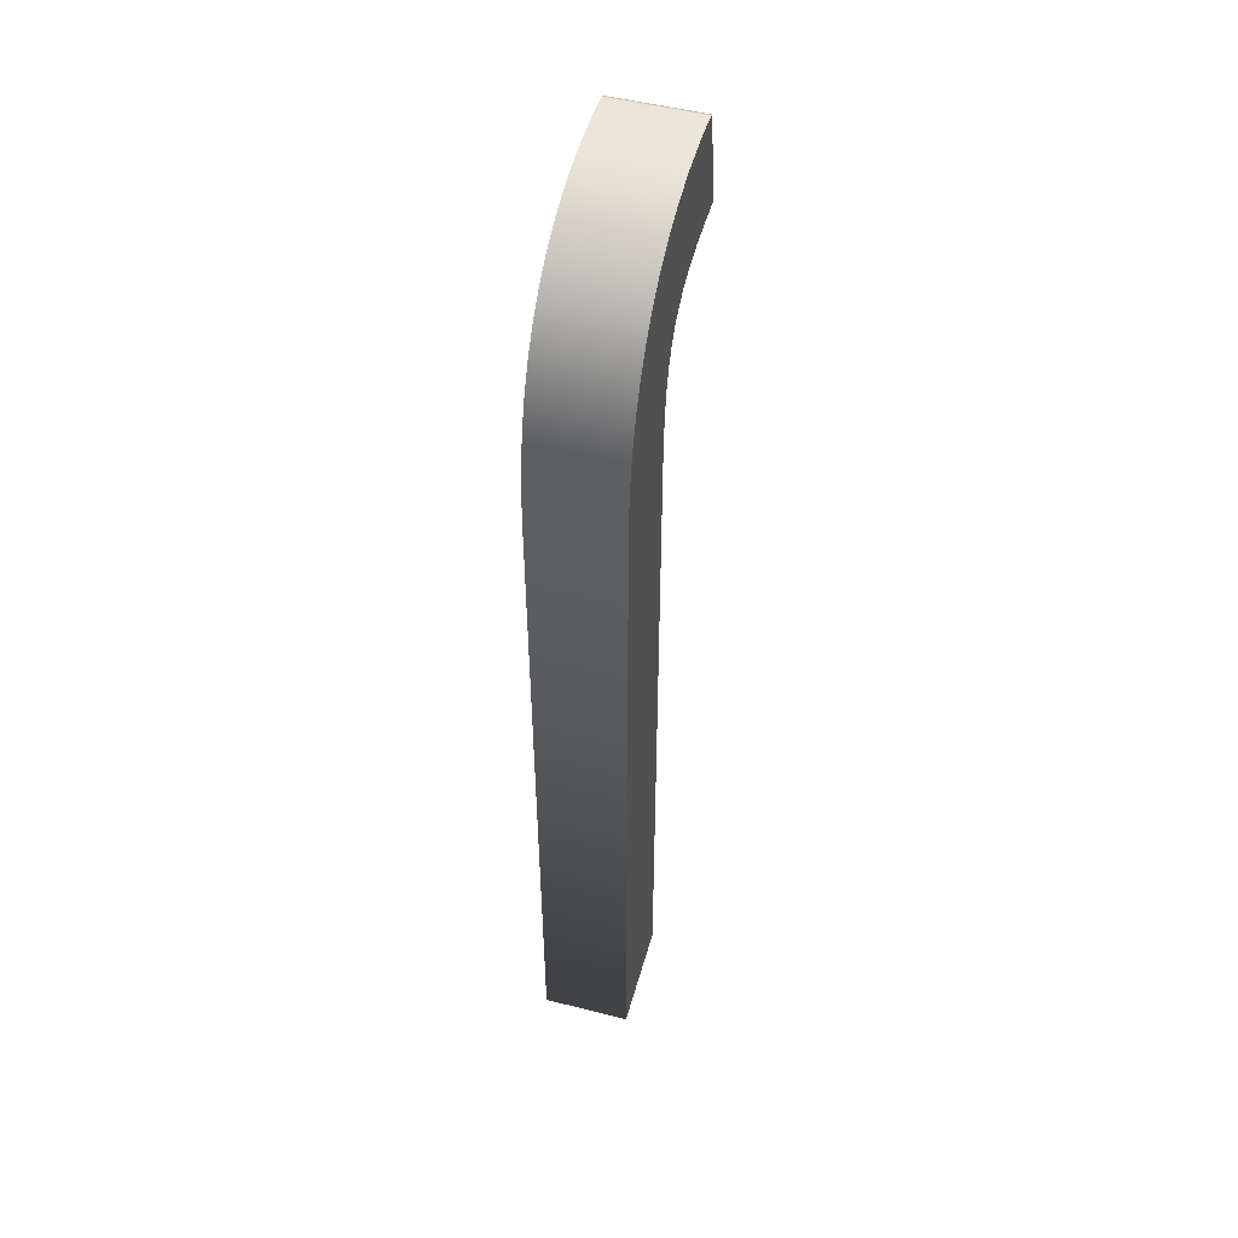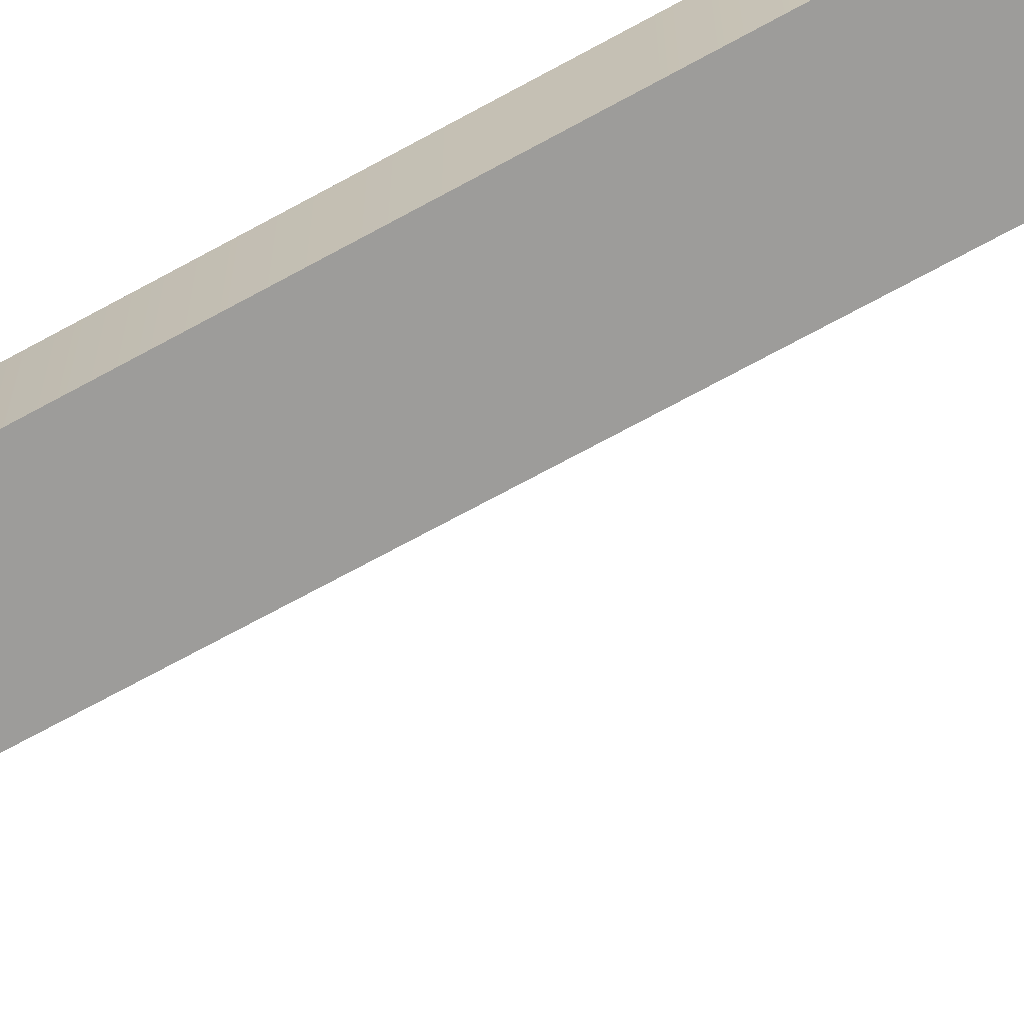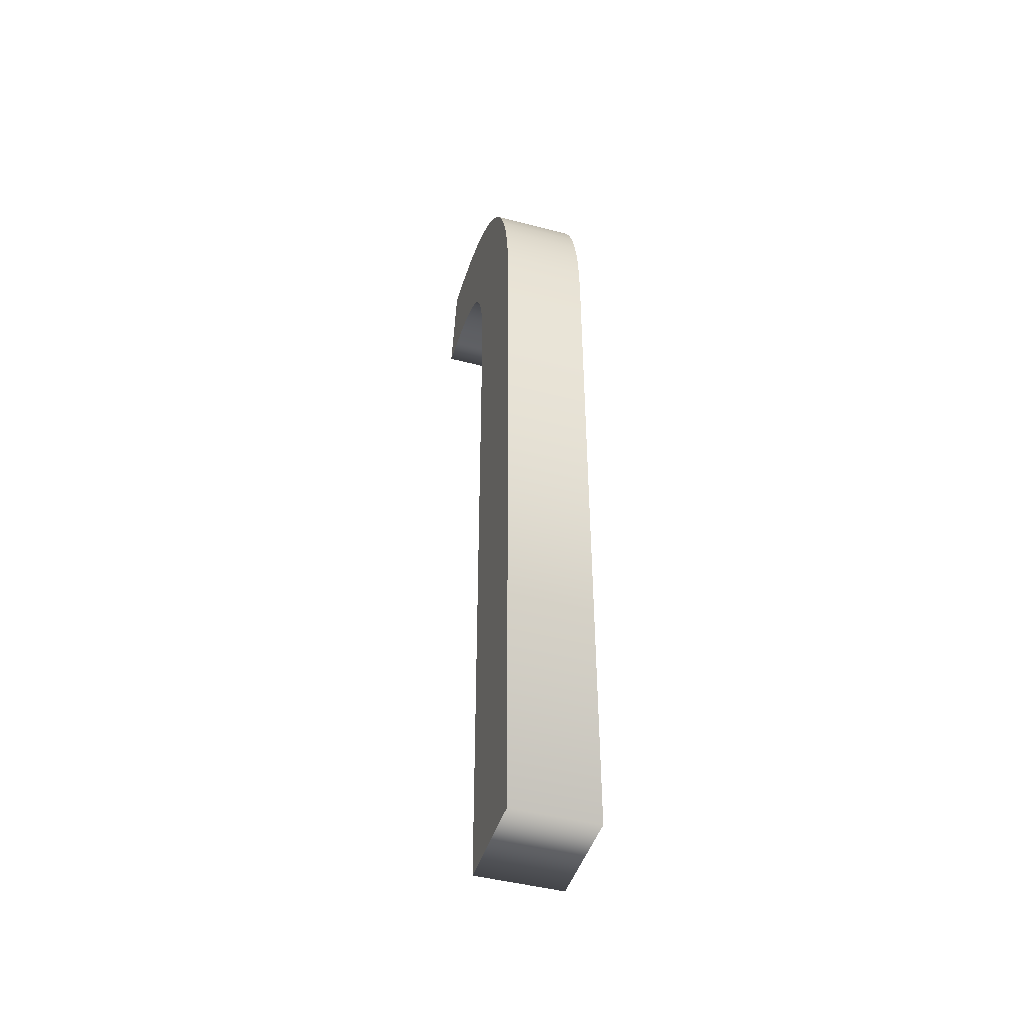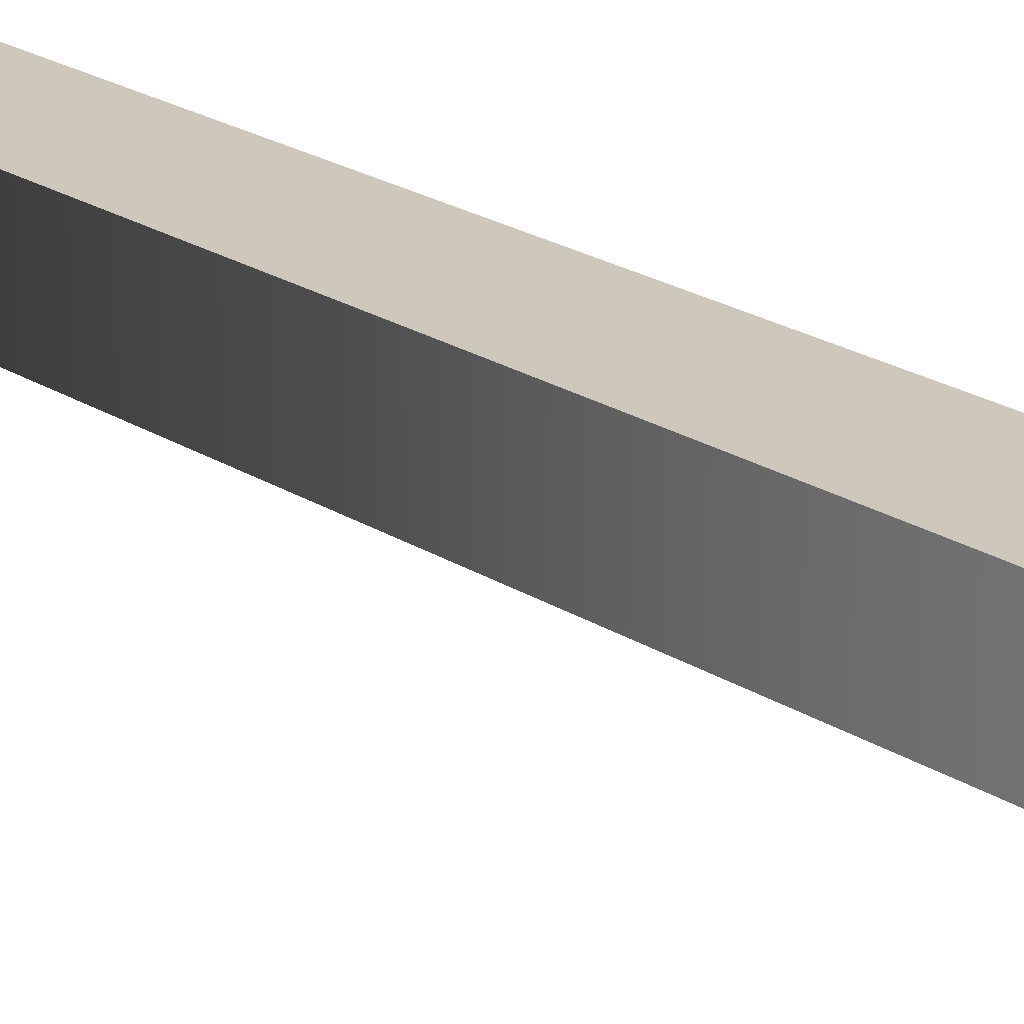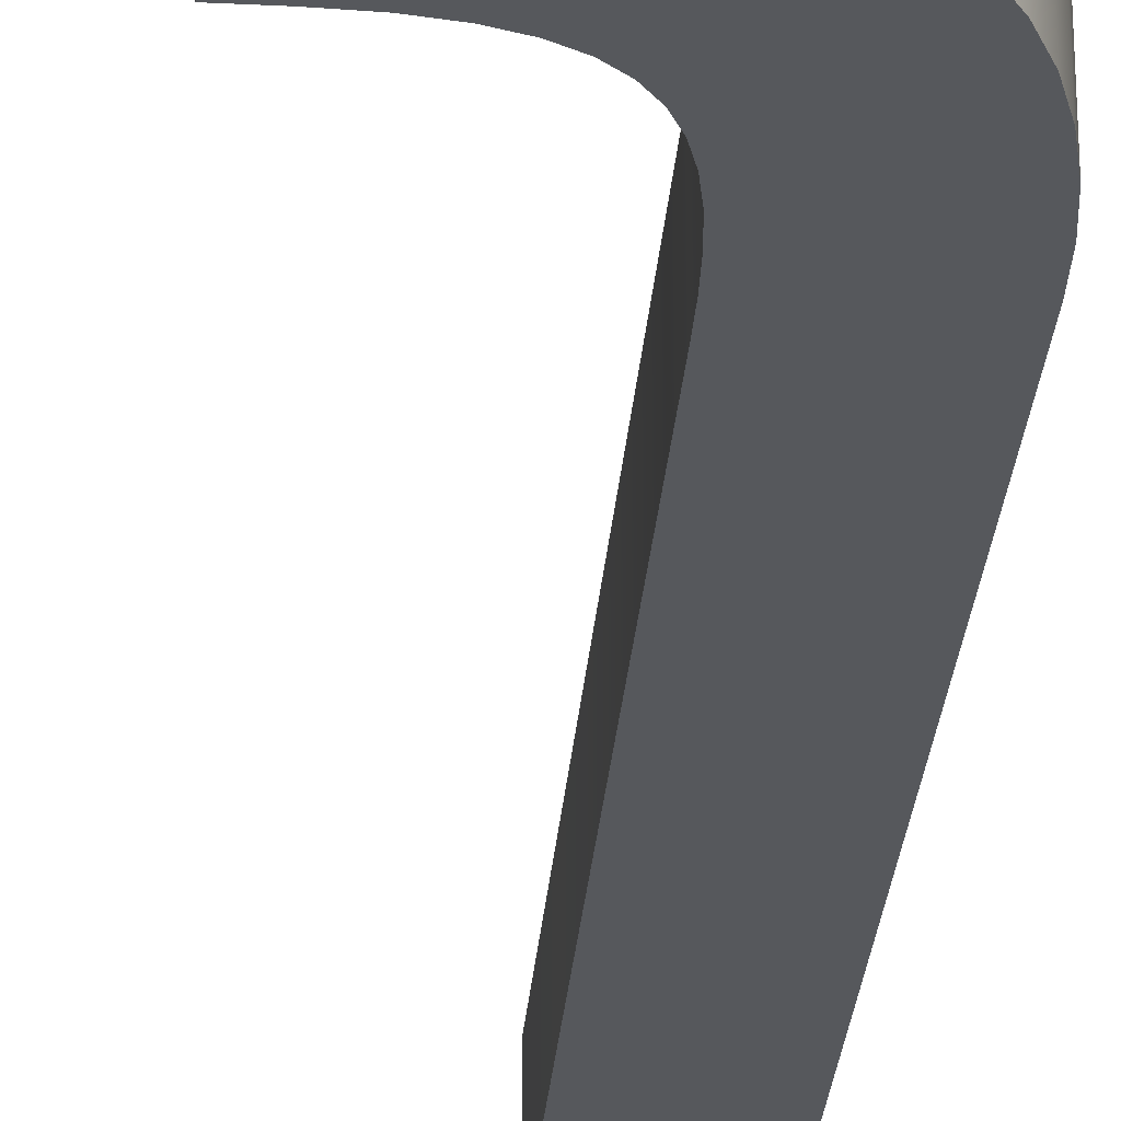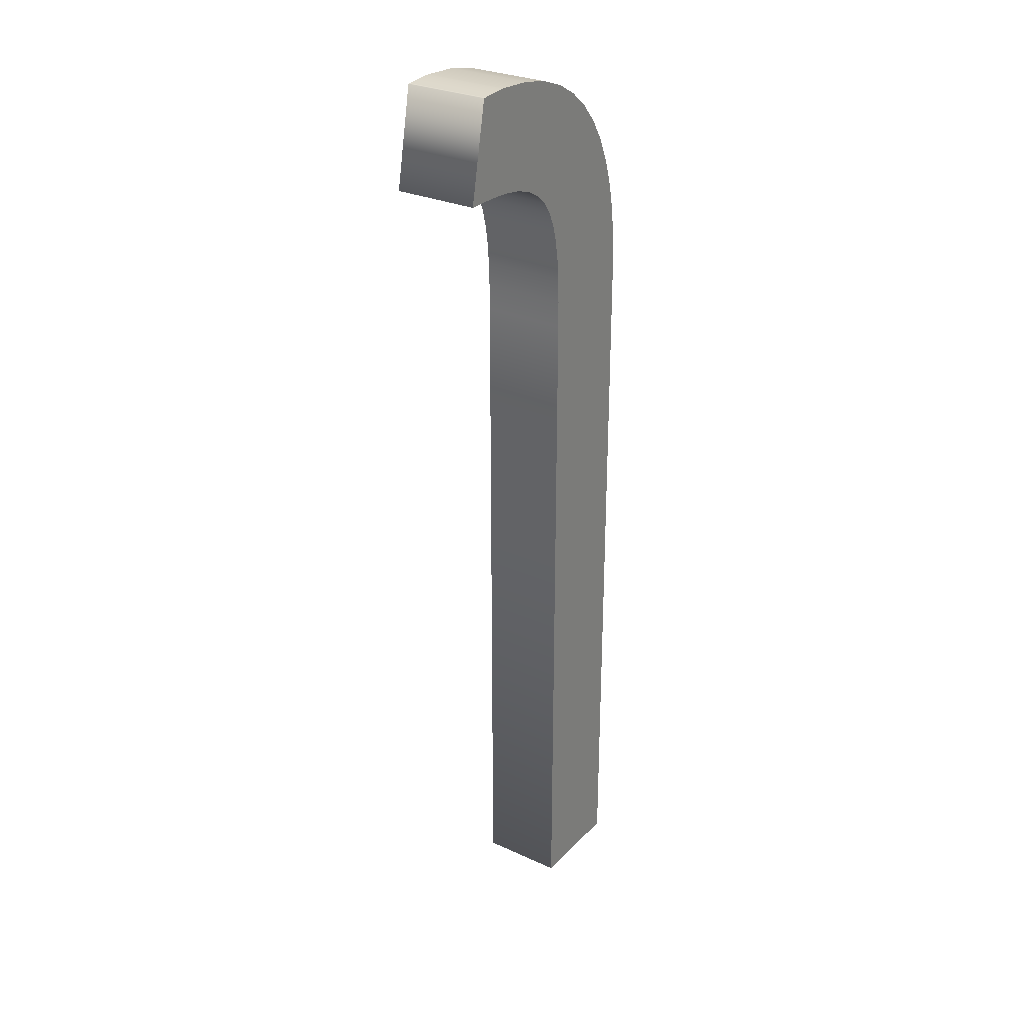
<metadata>
{"format":"obj","ext":"obj","renderer":"f3d","projection":"perspective","resolution":1024,"background":"white","views":[{"elev":50.5,"azim":105.6,"up":"+Z"},{"elev":-70.0,"azim":118.8,"up":"+Y"},{"elev":-45.3,"azim":73.1,"up":"+Z"},{"elev":21.8,"azim":-41.7,"up":"+Y"},{"elev":-27.9,"azim":-4.3,"up":"+Y"},{"elev":28.6,"azim":-55.6,"up":"+Z"}]}
</metadata>
<code>
o Text
v 0.1729 0.08 0.03905
v 0.1696 0.08 0.06854
v 0.1639 0.08 0.09627
v 0.1557 0.08 0.122
v 0.1449 0.08 0.1455
v 0.1314 0.08 0.1666
v 0.115 0.08 0.1851
v 0.09563 0.08 0.2007
v 0.07317 0.08 0.2132
v 0.0475 0.08 0.2224
v 0.01848 0.08 0.2281
v -0.014 0.08 0.23
v -0.01692 0.08 0.23
v -0.01969 0.08 0.2299
v -0.02234 0.08 0.2298
v -0.02489 0.08 0.2297
v -0.02735 0.08 0.2296
v -0.02975 0.08 0.2294
v -0.03211 0.08 0.2292
v -0.03444 0.08 0.229
v -0.03678 0.08 0.2287
v -0.03914 0.08 0.2285
v -0.04154 0.08 0.2282
v -0.044 0.08 0.228
v -0.062 0.08 0.137
v -0.037 0.08 0.137
v -0.01293 0.08 0.1359
v 0.007481 0.08 0.1327
v 0.02453 0.08 0.1272
v 0.03852 0.08 0.1196
v 0.04974 0.08 0.1098
v 0.0585 0.08 0.09775
v 0.06509 0.08 0.08352
v 0.06982 0.08 0.06707
v 0.07297 0.08 0.04841
v 0.07485 0.08 0.02751
v 0.07576 0.08 0.004376
v 0.076 0.08 -0.021
v 0.076 0.08 -0.682
v 0.174 0.08 -0.682
v 0.174 0.08 0.008
v 0.1729 0 0.03905
v 0.1696 0 0.06854
v 0.1639 0 0.09627
v 0.1557 0 0.122
v 0.1449 0 0.1455
v 0.1314 0 0.1666
v 0.115 0 0.1851
v 0.09563 0 0.2007
v 0.07317 0 0.2132
v 0.0475 0 0.2224
v 0.01848 0 0.2281
v -0.014 0 0.23
v -0.01692 0 0.23
v -0.01969 0 0.2299
v -0.02234 0 0.2298
v -0.02489 0 0.2297
v -0.02735 0 0.2296
v -0.02975 0 0.2294
v -0.03211 0 0.2292
v -0.03444 0 0.229
v -0.03678 0 0.2287
v -0.03914 0 0.2285
v -0.04154 0 0.2282
v -0.044 0 0.228
v -0.062 0 0.137
v -0.037 0 0.137
v -0.01293 0 0.1359
v 0.007481 0 0.1327
v 0.02453 0 0.1272
v 0.03852 0 0.1196
v 0.04974 0 0.1098
v 0.0585 0 0.09775
v 0.06509 0 0.08352
v 0.06982 0 0.06707
v 0.07297 0 0.04841
v 0.07485 0 0.02751
v 0.07576 0 0.004376
v 0.076 0 -0.021
v 0.076 0 -0.682
v 0.174 0 -0.682
v 0.174 0 0.008
v 0.1729 0 0.03905
v 0.1729 0.08 0.03905
v 0.1696 0 0.06854
v 0.1696 0.08 0.06854
v 0.1639 0 0.09627
v 0.1639 0.08 0.09627
v 0.1557 0 0.122
v 0.1557 0.08 0.122
v 0.1449 0 0.1455
v 0.1449 0.08 0.1455
v 0.1314 0 0.1666
v 0.1314 0.08 0.1666
v 0.115 0 0.1851
v 0.115 0.08 0.1851
v 0.09563 0 0.2007
v 0.09563 0.08 0.2007
v 0.07317 0 0.2132
v 0.07317 0.08 0.2132
v 0.0475 0 0.2224
v 0.0475 0.08 0.2224
v 0.01848 0 0.2281
v 0.01848 0.08 0.2281
v -0.014 0 0.23
v -0.014 0.08 0.23
v -0.01692 0 0.23
v -0.01692 0.08 0.23
v -0.01969 0 0.2299
v -0.01969 0.08 0.2299
v -0.02234 0 0.2298
v -0.02234 0.08 0.2298
v -0.02489 0 0.2297
v -0.02489 0.08 0.2297
v -0.02735 0 0.2296
v -0.02735 0.08 0.2296
v -0.02975 0 0.2294
v -0.02975 0.08 0.2294
v -0.03211 0 0.2292
v -0.03211 0.08 0.2292
v -0.03444 0 0.229
v -0.03444 0.08 0.229
v -0.03678 0 0.2287
v -0.03678 0.08 0.2287
v -0.03914 0 0.2285
v -0.03914 0.08 0.2285
v -0.04154 0 0.2282
v -0.04154 0.08 0.2282
v -0.044 0 0.228
v -0.044 0.08 0.228
v -0.062 0 0.137
v -0.062 0.08 0.137
v -0.037 0 0.137
v -0.037 0.08 0.137
v -0.01293 0 0.1359
v -0.01293 0.08 0.1359
v 0.007481 0 0.1327
v 0.007481 0.08 0.1327
v 0.02453 0 0.1272
v 0.02453 0.08 0.1272
v 0.03852 0 0.1196
v 0.03852 0.08 0.1196
v 0.04974 0 0.1098
v 0.04974 0.08 0.1098
v 0.0585 0 0.09775
v 0.0585 0.08 0.09775
v 0.06509 0 0.08352
v 0.06509 0.08 0.08352
v 0.06982 0 0.06707
v 0.06982 0.08 0.06707
v 0.07297 0 0.04841
v 0.07297 0.08 0.04841
v 0.07485 0 0.02751
v 0.07485 0.08 0.02751
v 0.07576 0 0.004376
v 0.07576 0.08 0.004376
v 0.076 0 -0.021
v 0.076 0.08 -0.021
v 0.076 0 -0.682
v 0.076 0.08 -0.682
v 0.174 0 -0.682
v 0.174 0.08 -0.682
v 0.174 0 0.008
v 0.174 0.08 0.008
f 38 40 39
f 38 41 40
f 37 41 38
f 36 41 37
f 36 1 41
f 35 1 36
f 35 2 1
f 34 2 35
f 33 2 34
f 33 3 2
f 32 3 33
f 32 4 3
f 31 4 32
f 30 4 31
f 29 4 30
f 29 5 4
f 28 5 29
f 27 5 28
f 26 5 27
f 24 26 25
f 24 5 26
f 24 6 5
f 24 7 6
f 24 8 7
f 24 9 8
f 24 10 9
f 24 11 10
f 23 11 24
f 23 12 11
f 22 12 23
f 21 12 22
f 20 12 21
f 19 12 20
f 18 12 19
f 17 12 18
f 16 12 17
f 15 12 16
f 14 12 15
f 13 12 14
f 79 80 81
f 79 81 82
f 78 79 82
f 77 78 82
f 77 82 42
f 76 77 42
f 76 42 43
f 75 76 43
f 74 75 43
f 74 43 44
f 73 74 44
f 73 44 45
f 72 73 45
f 71 72 45
f 70 71 45
f 70 45 46
f 69 70 46
f 68 69 46
f 67 68 46
f 65 66 67
f 65 67 46
f 65 46 47
f 65 47 48
f 65 48 49
f 65 49 50
f 65 50 51
f 65 51 52
f 64 65 52
f 64 52 53
f 63 64 53
f 62 63 53
f 61 62 53
f 60 61 53
f 59 60 53
f 58 59 53
f 57 58 53
f 56 57 53
f 55 56 53
f 54 55 53
f 84 86 85 83
f 86 88 87 85
f 88 90 89 87
f 90 92 91 89
f 92 94 93 91
f 94 96 95 93
f 96 98 97 95
f 98 100 99 97
f 100 102 101 99
f 102 104 103 101
f 104 106 105 103
f 106 108 107 105
f 108 110 109 107
f 110 112 111 109
f 112 114 113 111
f 114 116 115 113
f 116 118 117 115
f 118 120 119 117
f 120 122 121 119
f 122 124 123 121
f 124 126 125 123
f 126 128 127 125
f 128 130 129 127
f 130 132 131 129
f 132 134 133 131
f 134 136 135 133
f 136 138 137 135
f 138 140 139 137
f 140 142 141 139
f 142 144 143 141
f 144 146 145 143
f 146 148 147 145
f 148 150 149 147
f 150 152 151 149
f 152 154 153 151
f 154 156 155 153
f 156 158 157 155
f 158 160 159 157
f 160 162 161 159
f 162 164 163 161
f 164 84 83 163

</code>
